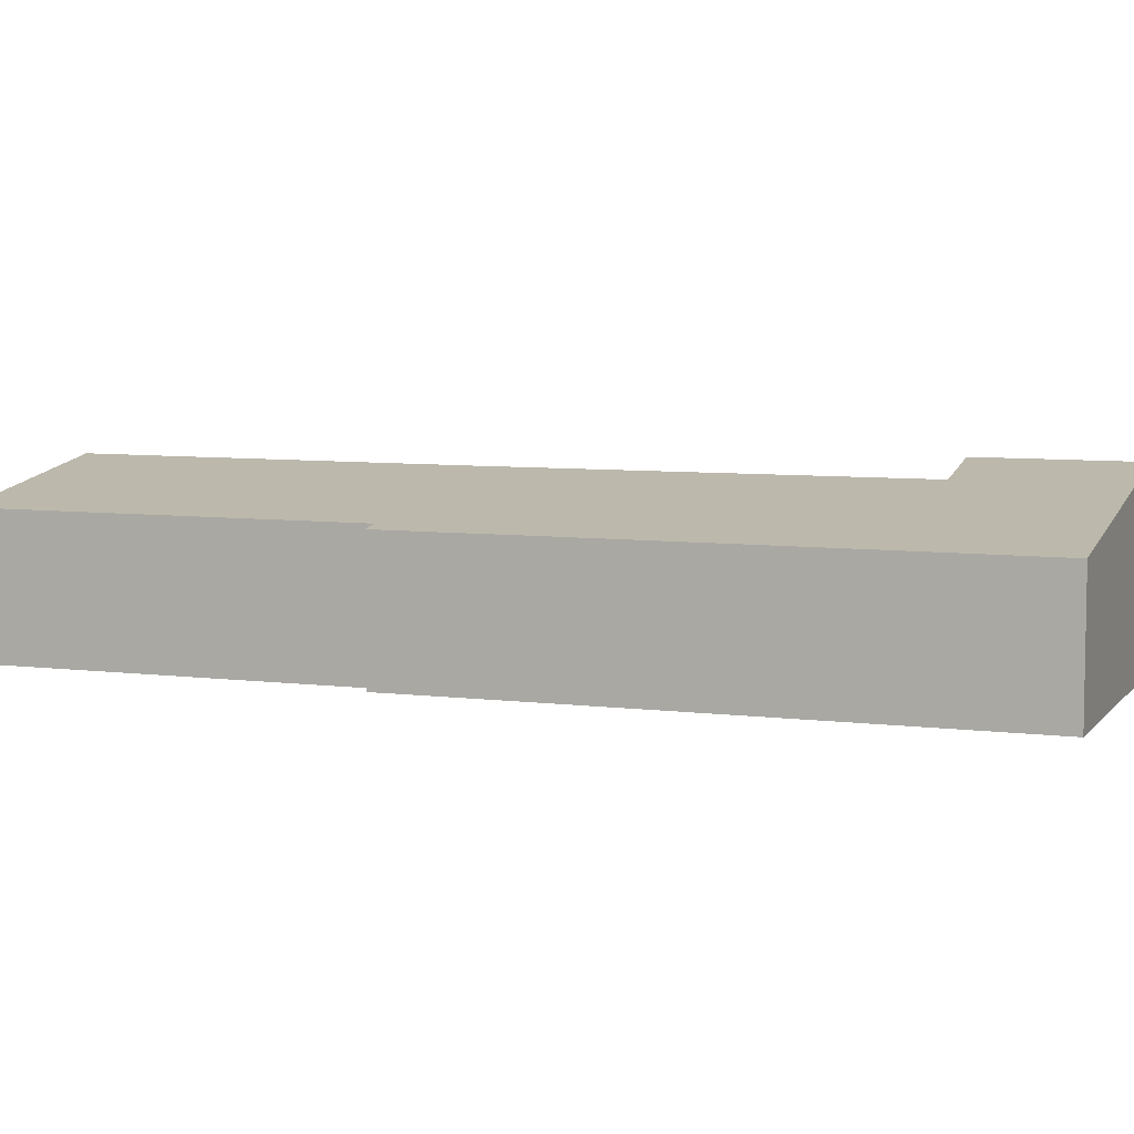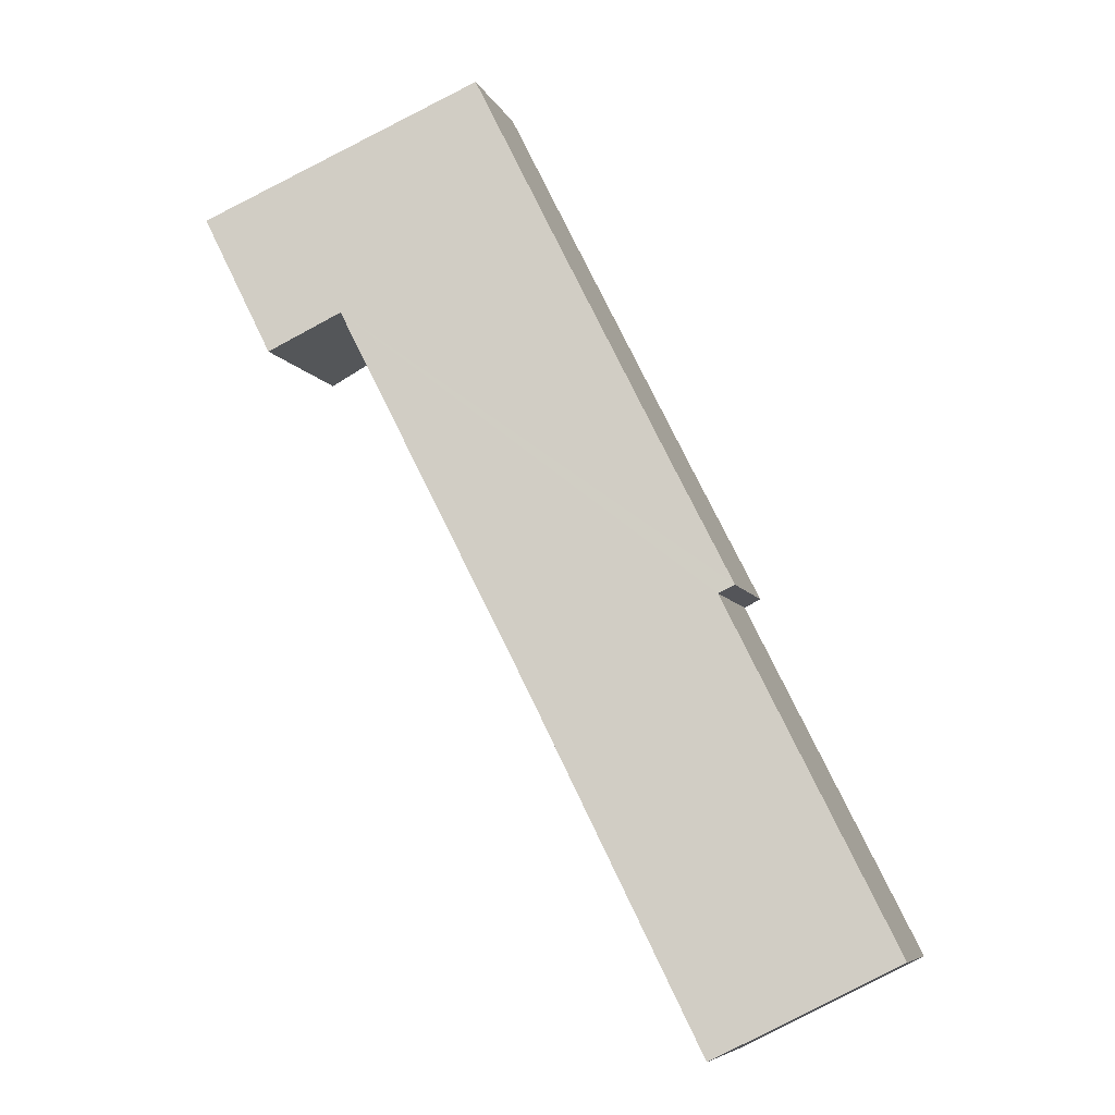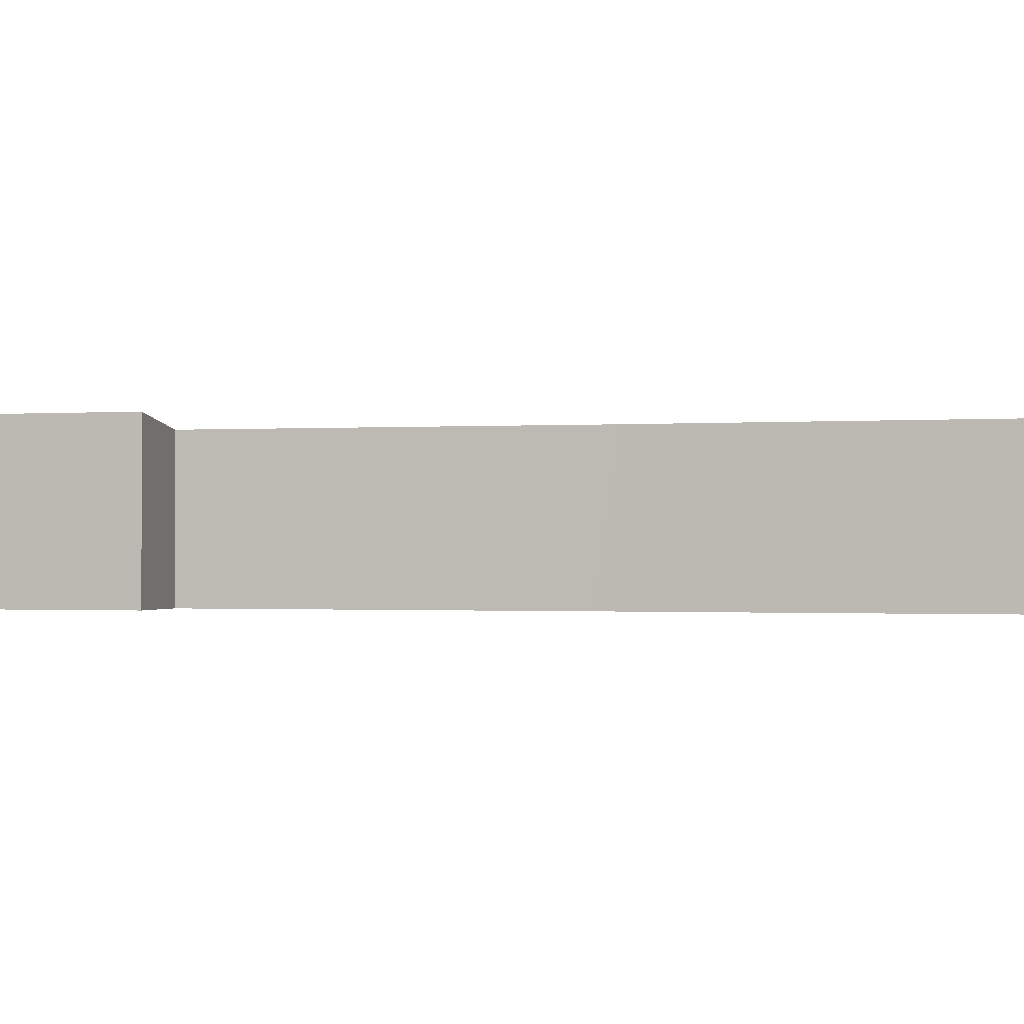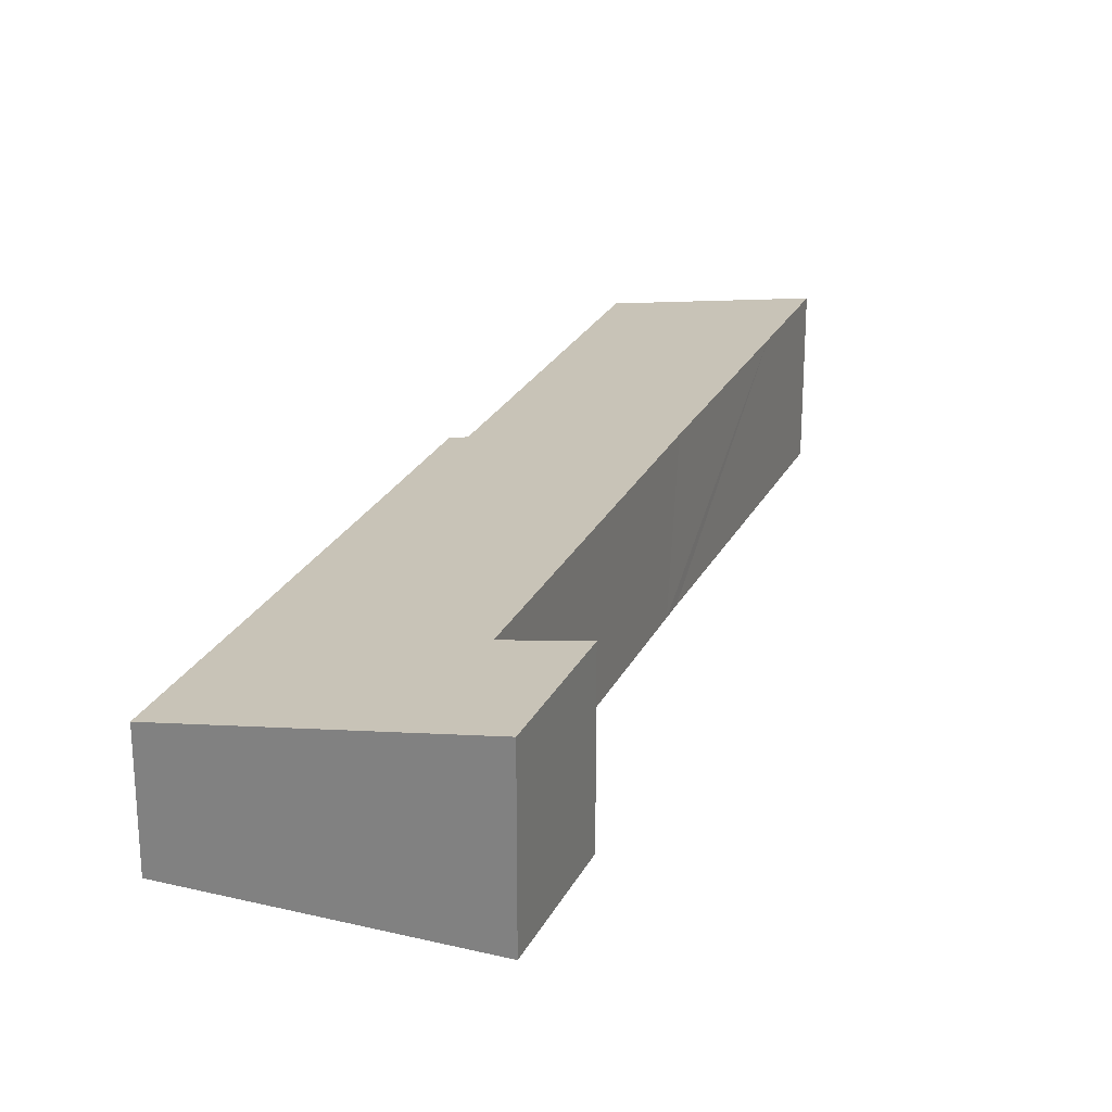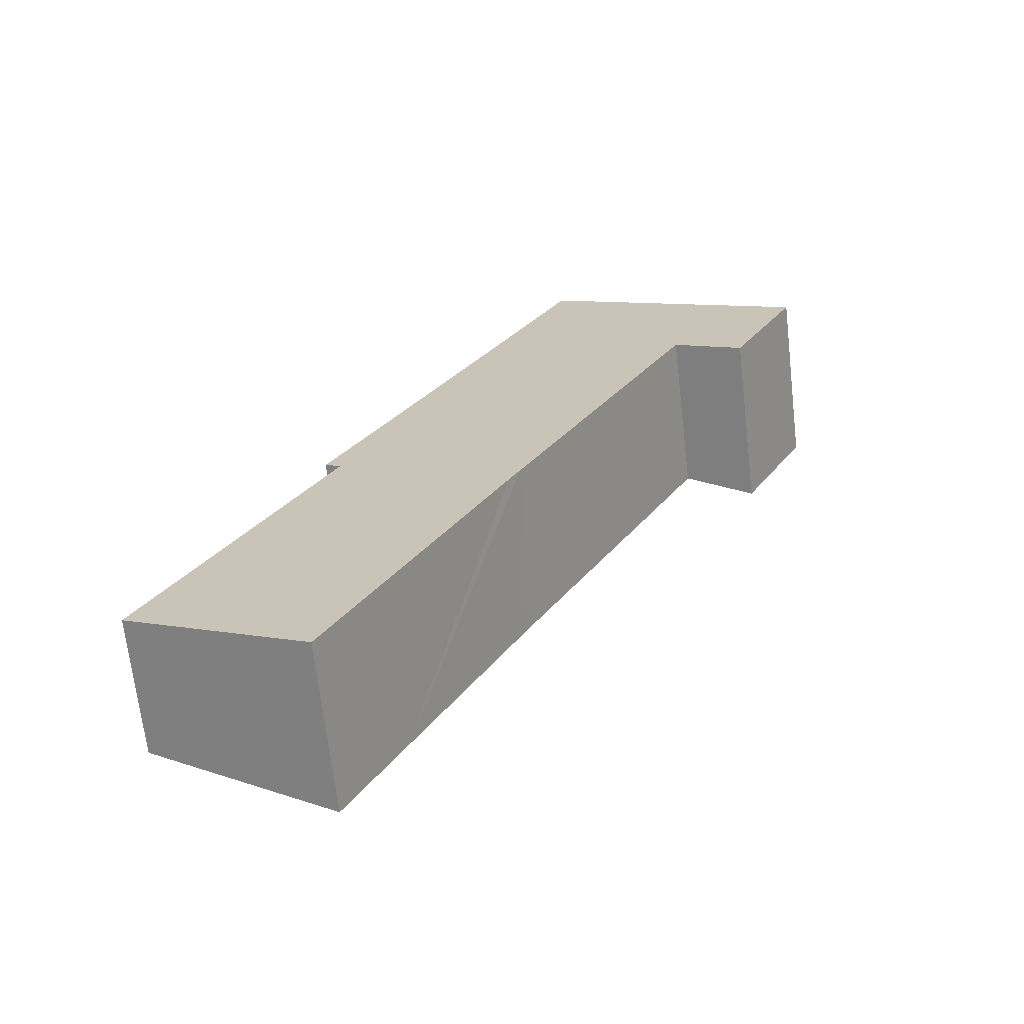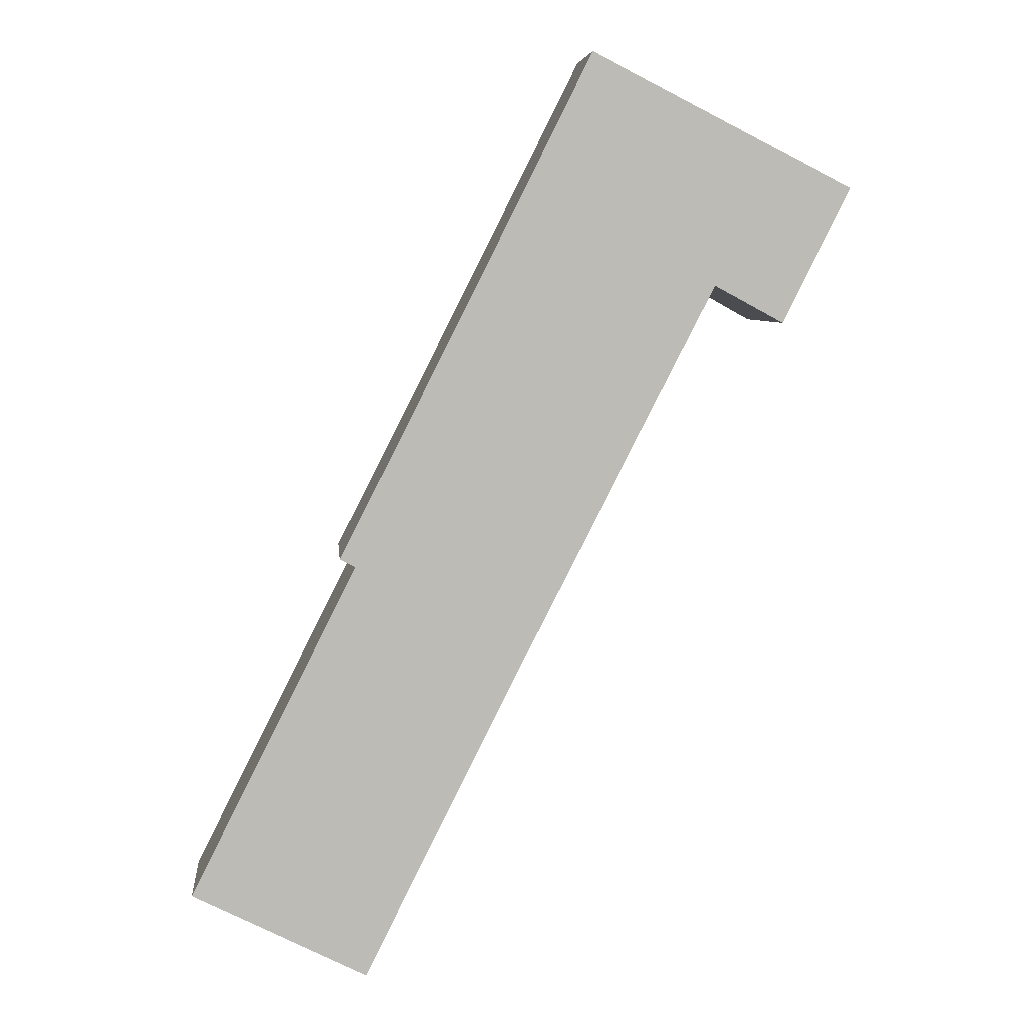
<metadata>
{"format":"obj","ext":"obj","renderer":"f3d","projection":"perspective","resolution":1024,"background":"white","views":[{"elev":6.8,"azim":-42.7,"up":"+Y"},{"elev":-7.2,"azim":-164.7,"up":"+Z"},{"elev":-0.8,"azim":132.4,"up":"+Y"},{"elev":25.0,"azim":48.2,"up":"+Y"},{"elev":-68.3,"azim":6.6,"up":"+Z"},{"elev":6.3,"azim":-5.2,"up":"+Z"}]}
</metadata>
<code>
v  0.22 3.086 -0.111
v  5.34 3.764 0.521
v  4.064 3.766 -2.043
v  0 3.047 1.866e-16
v  0.262 3.047 0.521
v  7.889 3.761 5.642
v  3.89 3.047 7.738
v  8.157 3.761 6.165
v  12.29 3.771 14.24
v  3.527 2.982 7.921
v  4.963 2.985 10.74
v  7.569 2.985 15.92
v  15.45 4.058 16.5
v  13.88 4.058 13.37
v  9.391 2.983 19.57
v  13.88 -8.189e-16 13.37
v  12.29 -8.717e-16 14.24
v  4.064 1.251e-16 -2.043
v  0.22 6.797e-18 -0.111
v  0 0 0
v  3.89 -4.738e-16 7.738
v  3.527 -4.85e-16 7.921
v  8.157 -3.775e-16 6.165
v  7.889 -3.455e-16 5.642
v  5.34 -3.19e-17 0.521
v  15.45 -1.01e-15 16.5
v  0.262 -3.19e-17 0.521
v  4.963 -6.576e-16 10.74
v  7.569 -9.749e-16 15.92
v  9.391 -1.199e-15 19.57
g defaultobject
f 1 2 3
f 2 1 4
f 2 4 5
f 2 5 6
f 6 5 7
f 6 7 8
f 8 7 9
f 9 7 10
f 9 10 11
f 9 11 12
f 9 13 14
f 13 9 12
f 13 12 15
f 16 9 14
f 9 16 17
f 18 1 3
f 1 18 19
f 1 19 4
f 4 19 20
f 21 10 7
f 10 21 22
f 17 8 9
f 8 17 23
f 8 23 6
f 6 23 2
f 2 23 24
f 2 24 25
f 2 25 3
f 3 25 18
f 26 14 13
f 14 26 16
f 20 5 4
f 5 20 7
f 7 20 21
f 21 20 27
f 22 11 10
f 11 22 28
f 11 28 12
f 12 28 29
f 12 29 15
f 15 29 30
f 15 26 13
f 26 15 30
f 19 27 20
f 27 19 18
f 27 18 25
f 27 25 21
f 21 25 24
f 21 28 22
f 28 21 24
f 28 24 23
f 28 23 17
f 28 17 29
f 29 17 30
f 30 17 16
f 30 16 26

</code>
